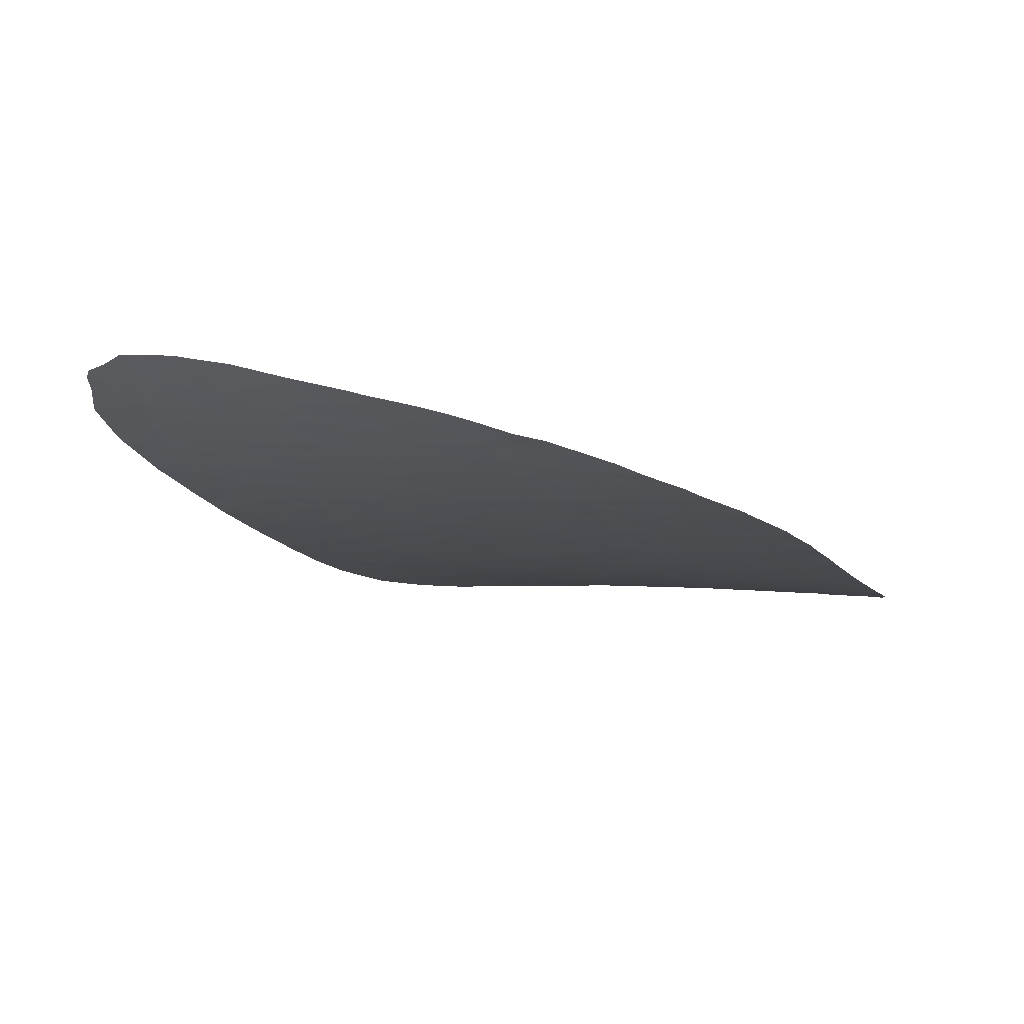
<metadata>
{"format":"obj","ext":"obj","renderer":"f3d","projection":"perspective","resolution":1024,"background":"white","views":[{"elev":-12.4,"azim":-95.1,"up":"+Y"}]}
</metadata>
<code>
v 6.704 59.14 -1.981
v 6.707 59.1 -3.212
v 6.075 59.05 -2.056
v 6.091 59.04 -3.357
v 4.755 58.91 -2.648
v -6.039 57.39 4.369
v -7.032 57.23 4.827
v -6.471 57.27 4.87
v -7.158 57.4 3.716
v -6.338 57.2 5.425
v -8.179 56.99 5.68
v -7.022 57 6.25
v -12.75 57.48 1.368
v -13.09 57.7 0.4229
v -14.11 57.53 0.8458
v -13.61 57.28 1.954
v -14.33 57.66 0.3821
v -13.5 57.25 2.083
v -11.07 57.39 2.219
v -10.34 57.39 2.487
v -11.15 57.22 3.001
v -10.5 57.56 1.602
v -9.758 57.51 2.069
v -8.736 57.69 1.421
v -9.813 57.77 0.7516
v -7.797 57.72 1.547
v -7.882 57.47 2.96
v -8.729 57.47 2.647
v -6.873 57.76 1.598
v -7.524 57.88 0.7321
v -8.438 57.88 0.5049
v -8.124 57.79 1.051
v -9.388 57.93 0.06367
v -9.994 57.88 0.2149
v -10.28 58 -0.4147
v -10.59 57.8 0.4638
v -12.03 57.68 0.7182
v -12.13 57.93 -0.3285
v -11 57.91 -0.09312
v -11.02 58.12 -0.9824
v -11.33 58.31 -1.767
v -10.41 58.23 -1.424
v -12.45 58.26 -1.603
v -12.36 58.53 -2.572
v -12.15 59.12 -4.679
v -11.97 58.87 -3.821
v -11.25 59.02 -4.495
v -13.03 59.04 -4.247
v -13.59 58.52 -2.473
v -12.99 58.38 -2.009
v -9.706 58.17 -1.129
v -9.647 58.35 -1.929
v -11.61 59.65 -6.61
v -10.58 59.56 -6.667
v -11.01 59.9 -7.703
v -12.68 60.01 -7.375
v -12.03 60.14 -8.059
v -11.42 60.29 -8.803
v -10.49 60.1 -8.618
v -9.325 59.16 -5.512
v -10.5 59.29 -5.678
v -9.967 58.99 -4.641
v 3.854 58.97 -6.334
v 4.068 59.03 -7.363
v 5.383 59.01 -6.241
v 4.371 58.95 -5.518
v 3.392 58.9 -5.405
v 5.698 59.03 -5.844
v 5.103 58.97 -4.842
v 6.23 59.03 -4.872
v 6.691 59.09 -3.563
v 6.72 59.09 -3.419
v 5.614 59 -3.959
v 4.585 58.93 -4.087
v 1.851 58.25 5.378
v 1.114 58.08 6.282
v 2.159 58.26 6.48
v 2.559 58.3 7.422
v 1.615 58.12 7.275
v 3.112 58.41 6.84
v 3.643 58.55 5.846
v 2.833 58.42 5.459
v 2.398 58.38 4.591
v 3.219 58.52 4.662
v 3.905 58.61 5.37
v 4.382 58.75 4.161
v -11.59 59.32 -5.493
v -10.61 58.82 -3.865
v -8.655 58.89 -4.506
v -8.103 58.66 -3.506
v -9.442 58.76 -3.796
v -9.014 58.54 -2.837
v -6.948 58.41 -2.256
v -8.166 58.49 -2.638
v -7.206 58.61 -3.297
v -7.48 58.79 -4.228
v -7.617 59.02 -5.365
v -6.768 58.88 -4.833
v -7.029 59.19 -6.346
v -6.071 58.98 -5.512
v -5.697 59.15 -6.591
v 3.906 59.03 -7.508
v 3.934 59.03 -7.483
v 3.598 59 -7.086
v 2.065 58.95 -6.695
v 2.749 58.93 -6.156
v 1.968 58.86 -5.436
v 0.9893 58.88 -5.923
v 0.9665 58.99 -7.109
v 1.866 59.02 -7.556
v -2.996 57.64 4.62
v -3.23 57.74 3.606
v -2.075 57.8 4.148
v -2.525 57.61 5.429
v -4.173 57.43 5.413
v -3.233 57.45 6.133
v -4.056 57.61 4.018
v -4.751 57.59 3.673
v -5.137 57.43 4.67
v -4.875 57.22 6.425
v -4.878 57.32 5.688
v -5.057 57.1 7.198
v -5.226 57.08 7.121
v -3.055 57.37 7.053
v -2.303 57.47 7.147
v -2.425 57.53 6.405
v -6.697 57.02 6.398
v -1.266 57.96 3.384
v -0.9259 57.94 4.092
v -0.3672 58.06 3.472
v -1.364 58.02 2.59
v -2.343 57.91 2.84
v -3.857 57.79 2.715
v -2.982 57.92 2.189
v -3.661 57.95 1.536
v -2.903 58.09 0.7779
v -2.068 58.05 1.708
v -0.7915 58.16 1.603
v -0.9299 58.24 0.5612
v -2.02 58.2 0.2709
v -1.295 58.33 -0.6782
v -3.636 58.21 -0.5137
v -2.811 58.33 -1.231
v -2.842 58.21 -0.1739
v 4.448 58.8 1.862
v 3.636 58.7 1.007
v 3.828 58.69 2.506
v 3.018 58.58 1.966
v 5.045 58.89 2.53
v 5.105 58.9 2.378
v 4.523 58.78 3.822
v 3.663 58.64 3.404
v 2.607 58.45 3.747
v 3.029 58.56 2.814
v 2.054 58.43 2.459
v 3.219 58.66 0.3626
v 2.124 58.54 0.201
v 2.617 58.56 1.077
v 3.954 58.77 -0.1195
v 2.854 58.65 -0.5115
v 3.406 58.74 -1.318
v 4.153 58.92 -4.808
v 3.348 58.84 -4.195
v 2.643 58.76 -3.415
v 2.042 58.78 -4.271
v 1.732 58.68 -2.981
v 2.86 58.74 -2.438
v 3.674 58.8 -2.135
v 4.82 58.9 -1.095
v 2.427 58.66 -1.612
v 1.504 58.6 -1.873
v 0.9073 58.6 -2.447
v -7.618 59.16 -6.008
v -8.22 59.27 -6.323
v -4.811 58.77 -4.579
v -5.945 58.75 -4.257
v -4.97 58.94 -5.583
v -6.056 58.38 -2.023
v -6.312 58.58 -3.207
v -5.173 58.62 -3.527
v -3.884 58.34 -1.549
v -5.031 58.28 -1.294
v -4.826 58.44 -2.33
v 0.5421 58.51 -1.499
v -0.4527 58.44 -1.314
v -0.03144 58.41 -0.6343
v -13.28 60.16 -7.604
v -13.39 60.04 -7.245
v -12.71 60.67 -9.358
v -12.04 60.75 -9.9
v -12.35 61.03 -10.49
v -11.86 60.61 -9.564
v -11.27 60.72 -10.21
v -11.02 61.03 -11.32
v -11.89 61.29 -11.55
v -11.38 61.19 -11.58
v -10.24 60.7 -10.77
v -11.25 61.27 -11.89
v -10.73 61.13 -11.83
v -10.67 61.34 -12.5
v -10.83 61.65 -13.31
v -11.36 61.5 -12.54
v -11.75 61.38 -11.91
v -9.367 59.87 -8.314
v -9.889 60.19 -9.219
v -7.123 60.03 -10.14
v -6.5 59.82 -9.552
v -8.105 60.16 -10.08
v -7.54 59.89 -9.283
v -8.318 59.69 -8.08
v -9.036 59.59 -7.331
v -10.77 60.28 -9.082
v -10.41 60.45 -9.833
v -11.04 60.49 -9.615
v -12.81 60.57 -9.025
v -9.314 60.36 -10.12
v -9.105 60.76 -11.7
v -8.51 60.44 -10.9
v -9.552 60.61 -10.86
v -9.756 60.86 -11.59
v -9.937 61.11 -12.3
v -10.4 60.95 -11.46
v -10.1 61.6 -13.77
v -9.21 61.41 -13.89
v -9.515 61.59 -14.21
v -5.233 59.31 -7.621
v -4.845 59.41 -8.385
v -5.901 59.52 -8.443
v -5.385 59.65 -9.382
v -4.92 59.76 -10.24
v -5.747 59.94 -10.57
v -4.203 59.53 -9.36
v -7.192 60.67 -12.73
v -7.28 60.41 -11.62
v -6.389 60.34 -11.98
v -6.147 60.63 -13.47
v -6.313 60.74 -13.79
v -6.015 60.63 -13.64
v -6.194 60.55 -13.04
v -6.057 60.6 -13.42
v -5.873 60.58 -13.53
v 0.9581 59.18 -9.198
v 0.7434 59.2 -9.325
v 0.3907 59.13 -8.58
v -0.4349 59.15 -8.495
v -1.388 59.19 -8.413
v -0.5131 59.34 -10.08
v -1.266 59.34 -9.691
v -2.13 59.32 -9.075
v -0.7703 59.37 -10.22
v -1.524 59.49 -10.69
v -0.07349 59.11 -8.262
v -0.152 59.06 -7.727
v -0.7868 59.11 -7.983
v 0.9983 59.11 -8.385
v -7.685 58.28 -1.537
v -8.603 58.36 -1.935
v -6.703 58.23 -1.191
v -8.526 58.11 -0.7224
v -11.65 57.48 1.667
v -11.17 57 4.121
v -12.17 57.05 3.426
v -11.96 57.29 2.442
v -12.43 57.08 3.24
v -10.57 56.97 4.454
v -10.28 57.22 3.35
v -9.578 57.38 2.797
v -5.325 57.97 0.7609
v -5.493 57.81 1.749
v -6.111 57.86 1.212
v -4.644 57.91 1.435
v -6.671 58.03 0.01263
v -5.69 58.13 -0.378
v -4.719 58.13 -0.1656
v -3.913 58.06 0.6139
v -4.054 57.69 3.416
v -4.373 57.7 3.084
v 0.5622 58.13 4.152
v 0.9851 58.12 5.368
v 0.417 58.01 5.698
v -0.3336 57.96 4.733
v -0.1089 57.87 6.489
v -1.936 57.64 5.951
v -1.288 57.79 5.255
v -1.536 57.62 6.802
v -0.7677 57.73 6.827
v -0.8228 57.78 6.23
v -0.9696 57.64 7.582
v -1.578 57.54 7.597
v -3.754 57.19 7.787
v -3.587 57.2 7.861
v -2.229 57.35 8.407
v -1.883 57.4 8.478
v -0.7114 57.59 8.702
v 0.1004 57.84 7.611
v 0.4069 57.83 8.578
v -0.4364 57.77 7.127
v 0.1055 58.26 1.375
v 0.8561 58.38 0.6528
v 1.708 58.45 1.138
v 1.174 58.34 2.015
v -0.08516 58.31 0.5966
v -0.05651 58.18 2.384
v 0.847 58.24 3.108
v 1.456 58.46 0.4291
v -0.4253 58.24 1.034
v -4.829 57.74 2.547
v -5.868 57.66 2.635
v 2.009 58.58 -0.8139
v 1.159 58.48 -0.2774
v -0.9809 58.52 -2.445
v -1.444 58.43 -1.741
v -2.04 58.45 -2.097
v -2.048 58.37 -1.335
v -3.138 58.46 -2.359
v -4.201 58.85 -5.196
v -3.853 58.73 -4.412
v -3.303 58.86 -5.389
v -2.068 58.77 -4.87
v -2.969 58.63 -3.672
v -2.281 58.98 -6.448
v -3.486 59.12 -7.152
v -4.093 58.99 -6.085
v -4.05 59.32 -8.189
v -3.207 59.38 -8.971
v -2.498 59.2 -8.012
v -1.152 59.04 -7.319
v -1.13 58.9 -6.033
v 0.09159 58.93 -6.387
v -0.1908 58.8 -5.136
v 1.001 58.78 -4.751
v 0.5896 58.66 -3.412
v 0.03374 58.72 -4.23
v -0.3121 58.65 -3.586
v -0.8678 58.71 -4.257
v -1.785 58.62 -3.468
v -4.512 59.18 -7.128
v -4.768 60.05 -11.82
v -4.612 60.19 -12.75
v -3.697 59.94 -12.09
v -4.921 60.17 -12.32
v -2.272 59.5 -10.35
v -2.042 59.56 -11.02
v -2.513 59.58 -10.75
v -3.138 59.57 -10.26
v -2.596 59.69 -11.38
v -3.852 59.64 -10.2
v -4.204 59.82 -10.99
v -3.313 59.69 -10.88
v -5.027 59.92 -10.99
v -5.483 60.06 -11.34
v -6.784 60.13 -10.78
v -5.377 60.26 -12.38
v -3.329 59.85 -11.86
v 0.2645 58.57 -2.451
v -3.992 58.58 -3.26
v 1.747 58.3 4.189
v 1.884 58.12 7.989
v 0.7962 57.91 8.51
v 0.9064 57.99 7.42
v -0.4218 57.87 5.817
v -8.83 57.31 3.454
v -8.151 57.29 3.894
v -8.872 57.14 4.412
v -9.845 57.12 4.046
v -9.699 56.98 4.924
v -8.809 56.97 5.374
v -8.043 57.12 4.944
v -6.798 57.61 2.571
v -6.229 57.74 1.953
v -7.356 58.06 -0.2922
v 0.7824 59.14 -8.721
v -7.511 61.1 -14.25
v -8.429 61.15 -13.64
v -8.569 60.96 -12.79
v -9.173 61.51 -14.29
v -8.601 61.35 -14.23
v -9.453 61.27 -13.19
v -7.67 60.28 -10.84
v -8.366 60.64 -11.75
v -12.98 59.41 -5.407
v -14.21 59.21 -4.582
v -14 59.47 -5.307
v -7.05 59.62 -8.34
v -7.654 59.44 -7.272
v -8.529 59.99 -9.175
v -13.75 58.92 -3.768
v -14.38 58.9 -3.713
v -14.59 58.68 -2.936
v -13.98 58.71 -3.059
v -14.59 58.43 -2.132
v -13.57 58.2 -1.4
v -14.64 58.15 -1.271
v -14.47 57.93 -0.5793
v -6.579 58.71 -3.897
v -6.569 58.34 -1.823
v 5.195 58.94 -0.2074
v 6.297 59.08 -0.5018
v 5.859 59.03 -0.8802
v 5.71 59.02 0.8872
v 6.461 59.11 -1.043
v 3.401 58.81 -3.174
v 2.251 58.38 4.176
v 4.681 58.86 0.9288
v 5.66 59.02 1.007
v -2.042 58.29 -0.546
v -5.25 57.08 7.11
v -5.512 57.2 6.047
v -4.009 57.32 6.439
v -5.581 57.31 5.24
v 1.035 59.17 -9.151
v 3.852 59.03 -7.54
v 2.464 59.07 -8.374
v 2.845 59 -7.219
v 1.671 58.81 -4.82
v -13.57 59.53 -5.616
v -13.75 59.72 -6.134
v -12.75 59.7 -6.381
v -9.289 59.39 -6.458
v -6.419 59.37 -7.43
v -10.13 58.64 -3.186
v -11.12 58.66 -3.147
v -9.998 59.73 -7.504
v -13.03 60.38 -8.364
v -11.07 59.45 -6.112
v -10.53 58.44 -2.291
v -13.32 57.94 -0.4711
v -13.18 58.75 -3.265
v 5.785 59.02 -1.398
f 2 1 3
f 5 4 3
f 4 2 3
f 7 6 8
f 6 7 9
f 10 7 8
f 11 7 12
f 7 10 12
f 14 13 15
f 13 16 15
f 15 17 14
f 13 18 16
f 19 20 21
f 20 22 23
f 25 24 23
f 23 22 25
f 26 27 28
f 28 24 26
f 30 29 26
f 24 31 32
f 30 32 31
f 25 33 31
f 31 24 25
f 25 34 33
f 33 34 35
f 36 37 39
f 37 38 39
f 39 35 36
f 38 40 39
f 40 35 39
f 36 35 34
f 41 42 40
f 40 42 35
f 41 40 43
f 40 38 43
f 41 43 44
f 46 45 47
f 45 46 48
f 49 44 50
f 43 50 44
f 51 42 52
f 54 53 55
f 53 56 57
f 57 55 53
f 55 57 58
f 58 59 55
f 61 60 62
f 63 64 65
f 65 66 63
f 67 63 66
f 66 65 68
f 68 69 66
f 69 68 70
f 71 72 4
f 73 71 4
f 74 73 5
f 73 4 5
f 71 73 70
f 73 69 70
f 73 74 69
f 76 75 77
f 77 78 79
f 79 76 77
f 78 77 80
f 82 81 80
f 82 80 77
f 77 75 82
f 83 82 75
f 82 83 84
f 81 82 85
f 82 84 85
f 85 84 86
f 62 47 61
f 47 87 61
f 47 62 88
f 89 90 91
f 90 92 91
f 93 94 95
f 94 90 95
f 96 89 97
f 95 90 96
f 98 96 97
f 99 100 98
f 98 97 99
f 100 99 101
f 102 103 104
f 105 106 107
f 108 109 105
f 105 107 108
f 109 110 105
f 111 112 113
f 114 111 113
f 111 114 116
f 116 115 111
f 112 111 117
f 111 115 117
f 118 119 6
f 119 118 117
f 117 115 119
f 120 121 115
f 120 122 123
f 125 124 126
f 127 12 10
f 113 128 129
f 128 130 129
f 130 128 131
f 128 113 132
f 132 131 128
f 112 133 134
f 134 132 112
f 113 112 132
f 135 136 134
f 136 137 134
f 133 135 134
f 139 138 137
f 137 140 139
f 141 139 140
f 142 143 144
f 146 145 148
f 145 147 148
f 147 145 149
f 145 150 149
f 151 86 152
f 152 147 151
f 147 149 151
f 84 83 153
f 155 154 153
f 155 148 154
f 156 146 158
f 158 157 156
f 146 156 159
f 157 160 156
f 160 159 156
f 160 161 159
f 162 74 163
f 162 163 67
f 163 164 165
f 166 164 167
f 161 168 169
f 168 5 169
f 170 167 161
f 168 161 167
f 170 171 167
f 171 166 167
f 171 172 166
f 99 97 173
f 173 174 99
f 97 174 173
f 175 176 100
f 100 177 175
f 178 93 179
f 176 180 179
f 181 182 183
f 185 184 186
f 187 56 188
f 190 189 191
f 192 189 190
f 192 190 193
f 193 190 191
f 194 193 191
f 191 195 194
f 195 196 194
f 194 197 193
f 194 198 199
f 201 200 202
f 200 198 202
f 203 202 198
f 204 59 205
f 206 207 209
f 209 208 206
f 210 211 204
f 59 58 212
f 205 59 212
f 212 213 205
f 58 192 214
f 192 193 214
f 213 214 193
f 212 58 214
f 214 213 212
f 192 58 215
f 215 189 192
f 197 216 213
f 217 218 219
f 218 216 219
f 220 217 219
f 219 197 220
f 197 219 216
f 220 221 217
f 221 220 222
f 220 197 222
f 199 221 222
f 222 194 199
f 222 197 194
f 200 201 221
f 224 223 225
f 227 226 228
f 229 207 231
f 231 230 229
f 207 229 228
f 232 227 229
f 227 228 229
f 234 233 235
f 236 237 238
f 240 239 236
f 238 241 240
f 236 238 240
f 243 242 244
f 245 246 248
f 248 247 245
f 249 248 246
f 251 250 248
f 248 250 247
f 245 252 253
f 254 245 253
f 252 245 244
f 255 109 253
f 253 244 255
f 93 256 94
f 256 257 94
f 256 93 258
f 92 94 257
f 52 92 257
f 259 51 257
f 51 52 257
f 22 36 25
f 260 37 36
f 36 22 260
f 36 34 25
f 21 261 262
f 263 21 262
f 262 264 263
f 261 21 266
f 266 265 261
f 267 266 20
f 268 269 270
f 271 269 268
f 270 272 268
f 272 273 268
f 274 268 273
f 275 271 268
f 268 274 275
f 135 271 275
f 136 135 275
f 276 277 133
f 278 279 280
f 280 281 278
f 76 280 279
f 76 282 280
f 130 281 129
f 114 283 126
f 114 113 284
f 284 283 114
f 126 283 285
f 286 285 287
f 285 288 289
f 286 288 285
f 290 124 291
f 124 125 291
f 125 292 291
f 294 293 288
f 294 288 295
f 295 296 294
f 288 286 297
f 286 282 297
f 295 288 297
f 298 299 301
f 299 300 301
f 302 299 298
f 303 298 301
f 301 304 303
f 130 303 304
f 305 157 300
f 299 305 300
f 302 306 139
f 306 138 139
f 275 142 144
f 144 136 275
f 140 136 144
f 307 308 269
f 271 307 269
f 309 171 170
f 184 310 186
f 148 158 146
f 310 184 309
f 184 171 309
f 157 310 309
f 157 305 310
f 305 299 310
f 311 312 313
f 185 141 312
f 312 311 185
f 314 143 313
f 312 141 314
f 314 313 312
f 315 313 143
f 317 316 318
f 318 319 317
f 319 320 317
f 322 321 318
f 318 323 322
f 322 324 326
f 324 325 326
f 246 245 254
f 327 254 253
f 328 327 329
f 327 253 329
f 330 328 329
f 329 108 330
f 108 331 330
f 329 109 108
f 331 108 107
f 332 331 165
f 165 166 332
f 172 332 166
f 166 165 164
f 332 333 331
f 331 333 330
f 332 334 333
f 333 334 335
f 336 313 320
f 313 315 320
f 324 322 337
f 338 339 340
f 339 338 341
f 251 342 343
f 344 343 342
f 345 344 342
f 345 325 232
f 344 345 346
f 347 232 230
f 230 348 347
f 345 347 349
f 347 348 349
f 232 347 345
f 346 345 349
f 350 348 230
f 350 338 348
f 351 350 231
f 352 235 351
f 351 231 352
f 350 351 338
f 351 235 353
f 353 338 351
f 235 239 353
f 343 344 346
f 342 249 345
f 249 325 345
f 338 353 341
f 354 348 340
f 348 338 340
f 346 349 354
f 349 348 354
f 355 311 334
f 334 332 355
f 334 311 336
f 336 335 334
f 172 355 332
f 330 333 335
f 328 330 335
f 335 319 328
f 253 109 329
f 323 177 337
f 177 101 337
f 101 226 337
f 232 324 227
f 323 318 316
f 249 326 325
f 327 321 326
f 326 246 327
f 327 246 254
f 322 323 337
f 328 321 327
f 322 326 321
f 321 328 319
f 318 321 319
f 319 335 336
f 319 336 320
f 181 183 315
f 183 356 315
f 183 180 356
f 186 302 141
f 302 139 141
f 302 186 299
f 186 310 299
f 137 138 131
f 158 148 155
f 155 300 158
f 278 130 304
f 357 278 304
f 358 359 360
f 360 79 358
f 79 360 76
f 282 76 295
f 76 360 295
f 78 358 79
f 357 83 75
f 153 357 304
f 304 155 153
f 155 304 301
f 131 138 303
f 303 130 131
f 303 138 298
f 300 155 301
f 282 295 297
f 125 285 289
f 289 292 125
f 288 293 289
f 293 292 289
f 113 129 284
f 129 281 284
f 282 286 287
f 287 285 283
f 283 284 287
f 361 287 284
f 284 281 361
f 361 282 287
f 281 280 361
f 280 282 361
f 130 278 281
f 143 142 181
f 142 274 182
f 182 181 142
f 307 133 277
f 307 277 118
f 308 307 118
f 118 6 308
f 362 27 363
f 362 364 365
f 364 366 365
f 364 362 363
f 11 367 368
f 363 368 364
f 368 367 364
f 308 6 369
f 6 9 369
f 308 369 370
f 269 308 370
f 9 363 27
f 27 369 9
f 118 276 117
f 276 118 277
f 135 133 307
f 307 271 135
f 182 274 273
f 272 30 371
f 273 272 258
f 42 51 35
f 33 259 31
f 370 270 269
f 29 270 370
f 369 29 370
f 29 369 26
f 369 27 26
f 367 366 364
f 20 266 21
f 27 362 28
f 28 362 267
f 265 365 366
f 362 365 267
f 365 266 267
f 365 265 266
f 315 143 181
f 184 355 172
f 110 109 255
f 252 244 253
f 249 342 248
f 342 251 248
f 247 243 244
f 244 245 247
f 242 372 244
f 239 240 241
f 341 353 339
f 353 239 339
f 239 241 339
f 239 237 236
f 374 373 375
f 375 373 233
f 373 237 239
f 239 233 373
f 224 376 377
f 373 374 377
f 374 224 377
f 224 374 378
f 374 375 378
f 235 233 239
f 352 379 234
f 235 352 234
f 232 229 230
f 350 230 231
f 325 324 232
f 337 226 324
f 226 227 324
f 225 376 224
f 223 224 378
f 221 201 378
f 201 223 378
f 378 375 221
f 217 221 375
f 380 217 375
f 380 375 233
f 233 234 380
f 218 208 216
f 379 208 218
f 218 217 380
f 234 379 380
f 379 218 380
f 45 381 87
f 381 48 383
f 48 382 383
f 207 228 384
f 385 210 384
f 352 206 379
f 206 208 379
f 206 352 207
f 352 231 207
f 209 386 208
f 386 210 204
f 210 386 209
f 209 384 210
f 384 209 207
f 216 205 213
f 216 208 386
f 386 204 205
f 205 216 386
f 203 198 195
f 198 200 199
f 200 221 199
f 197 213 193
f 198 196 195
f 196 198 194
f 48 387 382
f 387 388 382
f 388 387 390
f 390 389 388
f 49 389 390
f 389 49 391
f 49 392 391
f 392 393 391
f 392 394 393
f 355 184 185
f 185 311 355
f 186 141 185
f 313 336 311
f 142 275 274
f 317 320 356
f 320 315 356
f 180 175 356
f 175 317 356
f 180 176 175
f 395 176 179
f 182 273 258
f 258 178 182
f 178 396 93
f 178 258 396
f 396 258 93
f 180 183 178
f 178 179 180
f 183 182 178
f 177 100 101
f 323 316 177
f 316 175 177
f 175 316 317
f 385 99 174
f 184 172 171
f 397 159 169
f 398 397 399
f 397 169 399
f 398 400 397
f 1 401 3
f 164 163 402
f 167 164 402
f 5 168 402
f 168 167 402
f 74 5 402
f 402 163 74
f 169 159 161
f 161 160 170
f 160 309 170
f 160 157 309
f 157 158 300
f 83 357 403
f 83 403 153
f 357 153 403
f 84 153 152
f 152 86 84
f 405 404 400
f 404 159 397
f 397 400 404
f 404 146 159
f 145 146 404
f 150 145 405
f 145 404 405
f 152 154 147
f 154 148 147
f 141 406 314
f 406 143 314
f 140 144 406
f 144 143 406
f 141 140 406
f 137 136 140
f 137 132 134
f 132 137 131
f 276 112 117
f 112 276 133
f 407 408 120
f 10 408 127
f 408 407 127
f 296 295 359
f 295 360 359
f 285 125 126
f 126 124 116
f 407 120 123
f 115 409 120
f 120 408 121
f 408 410 121
f 410 119 121
f 119 115 121
f 408 10 410
f 116 114 126
f 290 122 409
f 122 120 409
f 124 290 409
f 409 116 124
f 115 116 409
f 138 306 298
f 372 242 255
f 255 242 411
f 372 255 244
f 412 102 104
f 413 110 255
f 255 411 413
f 414 412 104
f 412 414 413
f 414 110 413
f 415 331 107
f 165 331 415
f 107 165 415
f 67 163 165
f 165 107 67
f 326 249 246
f 381 383 416
f 383 417 416
f 417 418 381
f 416 417 381
f 419 211 174
f 89 60 97
f 60 174 97
f 60 419 174
f 419 60 61
f 61 54 419
f 210 385 211
f 385 174 211
f 420 101 99
f 99 385 420
f 385 384 420
f 228 420 384
f 226 101 420
f 420 228 226
f 176 98 100
f 98 176 395
f 395 96 98
f 179 95 395
f 95 96 395
f 95 179 93
f 90 94 92
f 90 89 96
f 62 89 91
f 62 91 88
f 91 421 88
f 88 421 422
f 91 92 421
f 45 87 47
f 47 88 46
f 88 422 46
f 75 76 279
f 278 357 279
f 357 75 279
f 153 154 152
f 74 162 69
f 162 66 69
f 66 162 67
f 106 67 107
f 103 64 104
f 64 63 104
f 63 67 106
f 106 104 63
f 414 105 110
f 105 414 106
f 414 104 106
f 60 89 62
f 211 419 423
f 419 54 423
f 423 204 211
f 423 54 55
f 59 204 423
f 423 55 59
f 57 424 215
f 215 58 57
f 56 424 57
f 187 424 56
f 56 53 418
f 418 53 87
f 87 381 418
f 417 188 418
f 188 56 418
f 61 87 425
f 54 61 425
f 87 53 425
f 53 54 425
f 256 259 257
f 42 426 52
f 421 426 422
f 421 92 52
f 52 426 421
f 392 43 427
f 43 38 427
f 427 38 14
f 17 394 427
f 427 14 17
f 394 392 427
f 392 50 43
f 392 49 50
f 387 428 390
f 428 49 390
f 44 46 422
f 428 48 46
f 46 44 428
f 428 44 49
f 48 428 387
f 381 45 48
f 42 41 426
f 426 41 422
f 41 44 422
f 259 33 51
f 33 35 51
f 259 371 31
f 371 30 31
f 256 258 371
f 371 259 256
f 371 258 272
f 270 29 272
f 29 30 272
f 32 26 24
f 32 30 26
f 24 28 23
f 28 267 23
f 267 20 23
f 19 22 20
f 260 22 19
f 21 263 19
f 13 37 260
f 263 260 19
f 263 18 260
f 18 13 260
f 18 263 264
f 14 38 37
f 37 13 14
f 7 368 363
f 363 9 7
f 7 11 368
f 410 10 6
f 10 8 6
f 119 410 6
f 306 302 298
f 429 401 399
f 399 169 429
f 169 5 429
f 5 3 429
f 401 429 3
f 398 399 401
f 72 2 4

</code>
